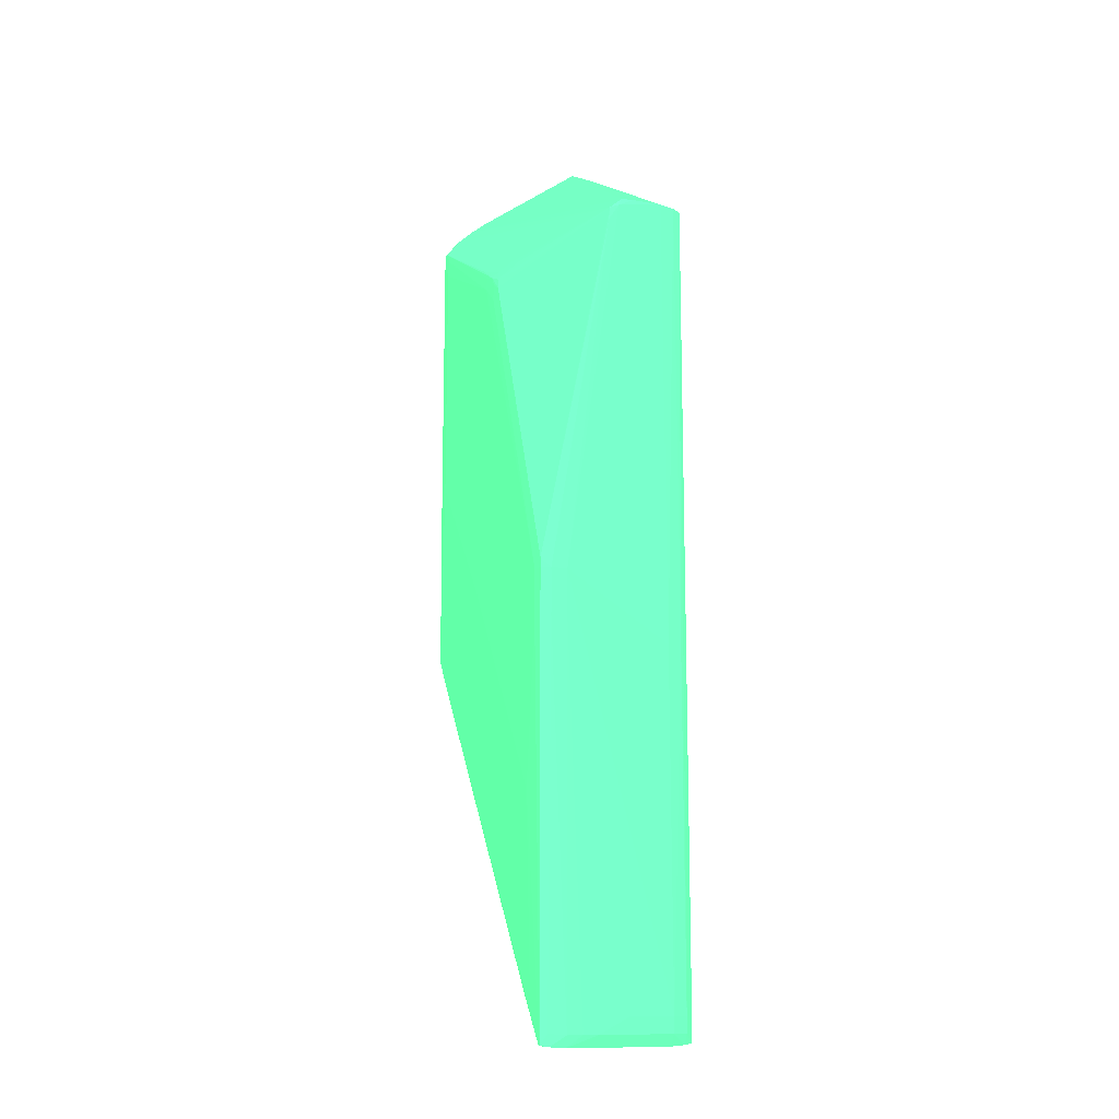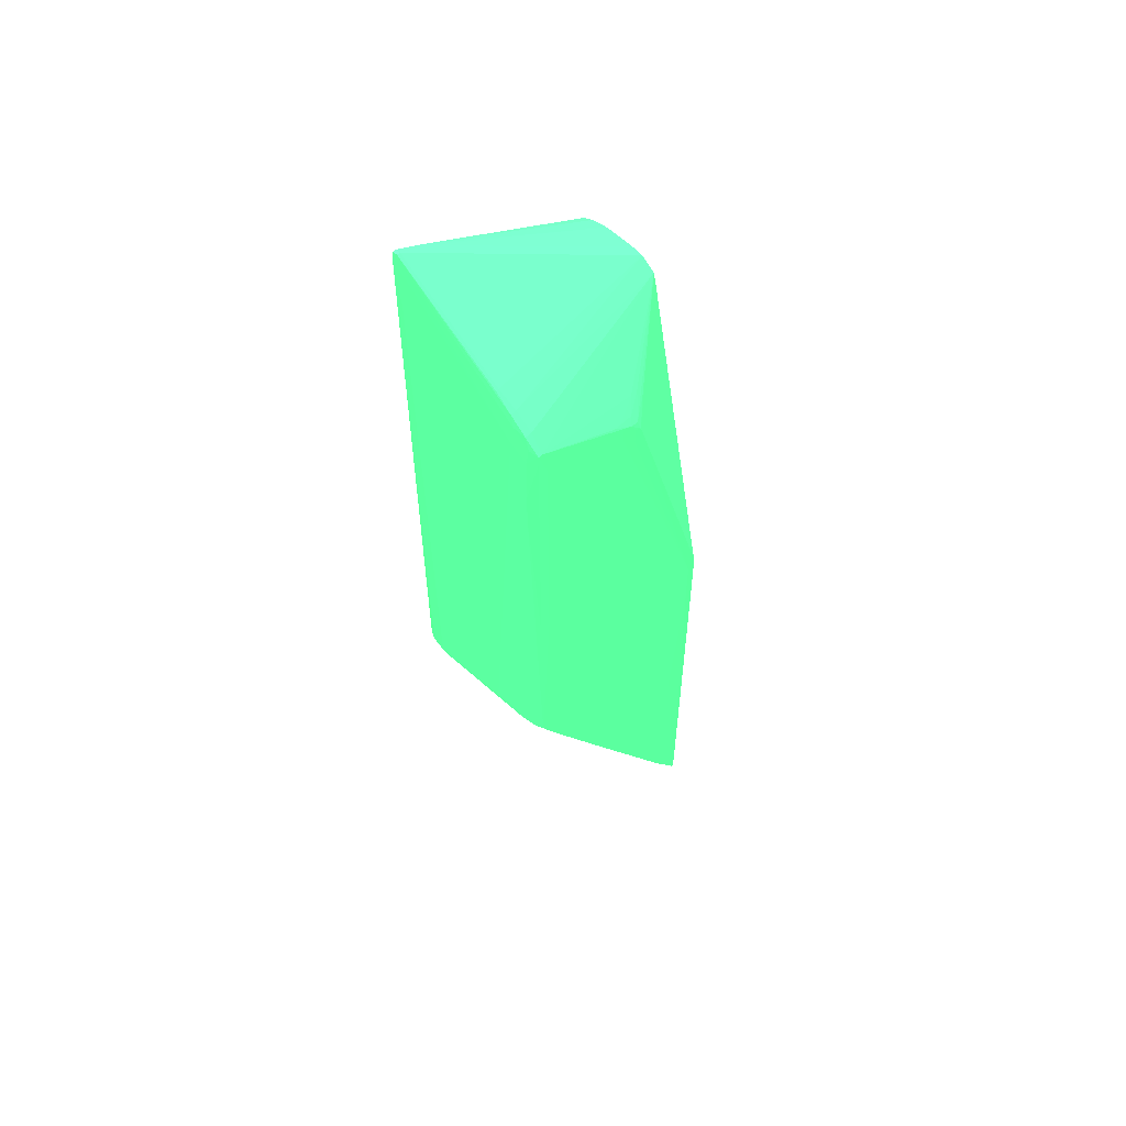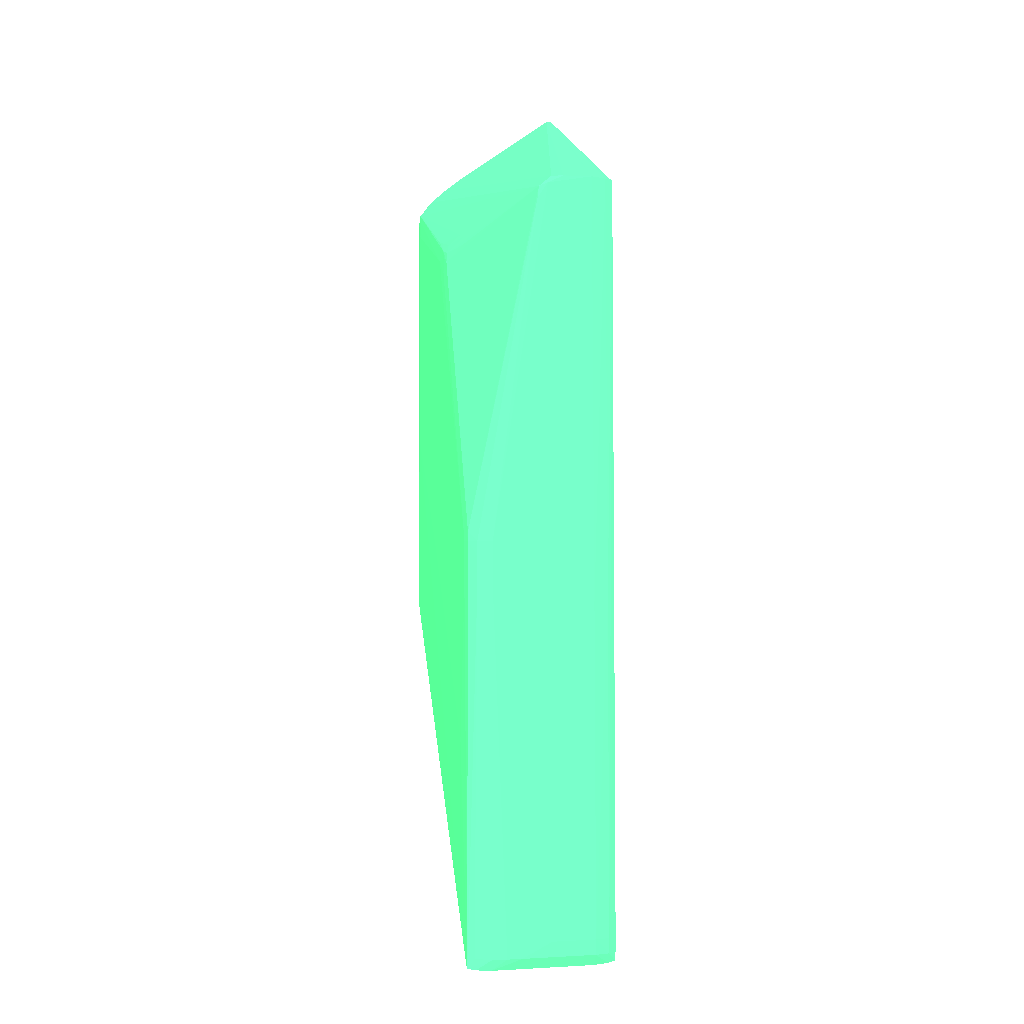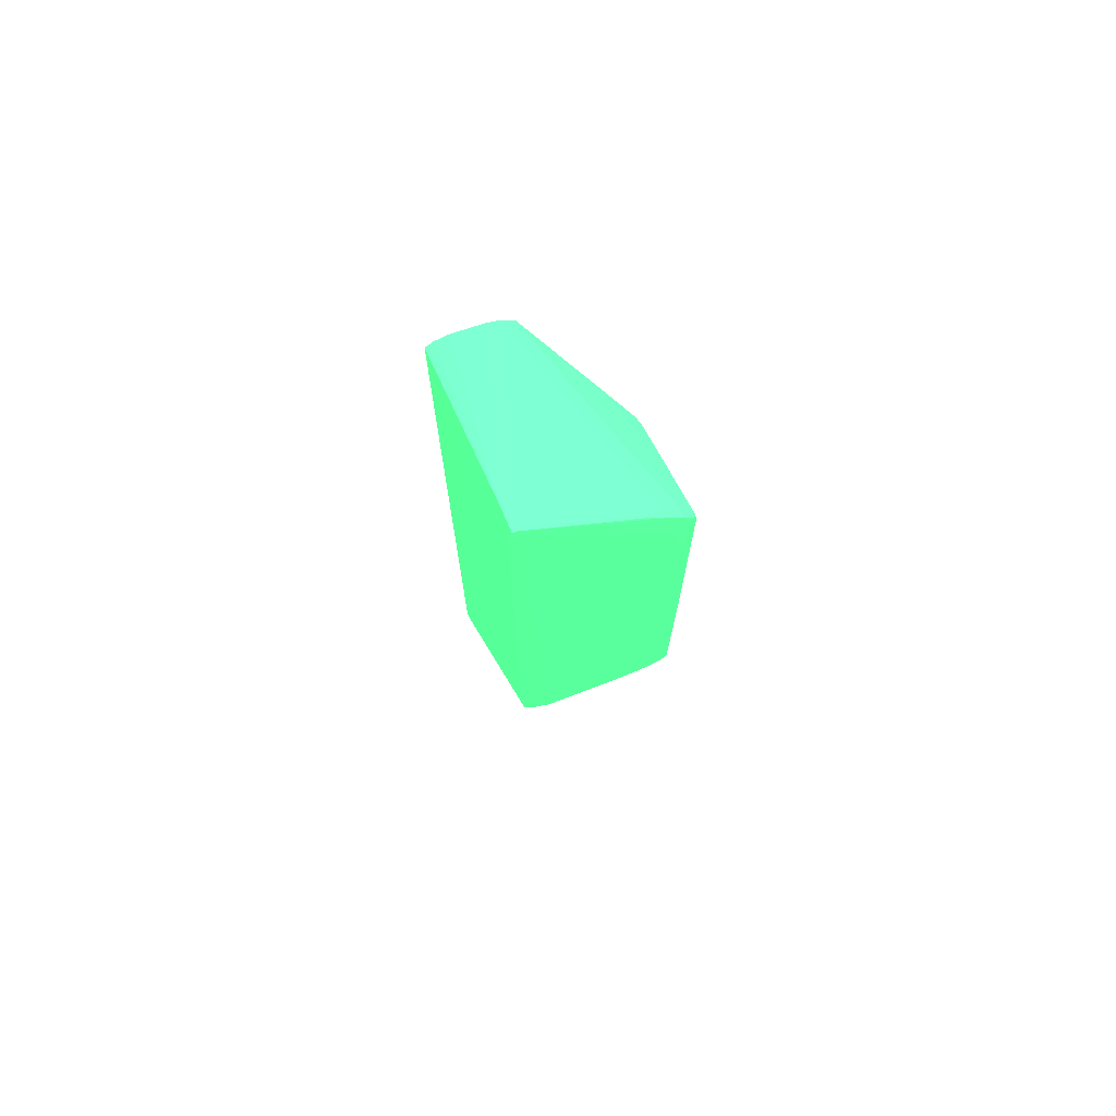
<metadata>
{"format":"obj","ext":"obj","renderer":"f3d","projection":"perspective","resolution":1024,"background":"white","views":[{"elev":-12.7,"azim":151.9,"up":"+Z"},{"elev":55.6,"azim":43.6,"up":"+Z"},{"elev":-3.7,"azim":163.8,"up":"+Z"},{"elev":72.2,"azim":-20.7,"up":"+Z"}]}
</metadata>
<code>
v 0.002462 -0.04792 -0.03535 0.2627 0.7725 0.4549
v 0.0001654 -0.04753 -0.03535 0.2627 0.7725 0.4549
v 0.002462 -0.04781 -0.03764 0.2627 0.7725 0.4549
v 0.01395 -0.04776 -0.03764 0.2627 0.7725 0.4549
v 0.01854 -0.04783 0.02666 0.2627 0.7725 0.4549
v 0.0001654 -0.04706 0.03585 0.2627 0.7725 0.4549
v -0.001122 -0.04677 -0.03535 0.2627 0.7725 0.4549
v -0.001117 -0.04674 -0.03764 0.2627 0.7725 0.4549
v 0.0001654 -0.04742 -0.03764 0.2627 0.7725 0.4549
v -0.00112 -0.04677 0.04273 0.2627 0.7725 0.4549
v -0.001122 -0.04677 0.04044 0.2627 0.7725 0.4549
v 0.0001654 -0.04691 -0.03952 0.2627 0.7725 0.4549
v 0.002462 -0.04711 -0.03983 0.2627 0.7725 0.4549
v 0.01854 -0.04711 -0.03981 0.2627 0.7725 0.4549
v 0.01624 -0.04757 -0.03764 0.2627 0.7725 0.4549
v 0.02084 -0.04758 0.01287 0.2627 0.7725 0.4549
v 0.02084 -0.04758 0.01747 0.2627 0.7725 0.4549
v 0.02084 -0.04753 0.02435 0.2627 0.7725 0.4549
v 0.02093 -0.04718 0.0266 0.2627 0.7725 0.4549
v 0.01859 -0.04729 0.02902 0.2627 0.7725 0.4549
v -0.0003619 -0.04668 0.04401 0.2627 0.7725 0.4549
v -2.801e-05 -0.04677 0.04273 0.2627 0.7725 0.4549
v -0.001256 -0.04536 -0.03764 0.2627 0.7725 0.4549
v -0.001262 -0.04536 0.03814 0.2627 0.7725 0.4549
v -0.001069 -0.04664 -0.03908 0.2627 0.7725 0.4549
v -0.001071 -0.04668 0.04401 0.2627 0.7725 0.4549
v -0.001262 -0.04536 0.04044 0.2627 0.7725 0.4549
v -0.001028 -0.04427 -0.0435 0.2627 0.7725 0.4549
v 0.0001654 -0.04446 -0.04383 0.2627 0.7725 0.4549
v 0.0006813 -0.04205 -0.04822 0.2627 0.7725 0.4549
v 0.01854 -0.04461 -0.04408 0.2627 0.7725 0.4549
v 0.001275 -0.03962 -0.0526 0.2627 0.7725 0.4549
v 0.002462 -0.02601 -0.07586 0.2627 0.7725 0.4549
v 0.02084 -0.04692 -0.03953 0.2627 0.7725 0.4549
v 0.01971 -0.03962 -0.05258 0.2627 0.7725 0.4549
v 0.02035 -0.04205 -0.04822 0.2627 0.7725 0.4549
v 0.02212 -0.04677 -0.01239 0.2627 0.7725 0.4549
v 0.02207 -0.04665 -0.0391 0.2627 0.7725 0.4549
v 0.02212 -0.04677 0.02435 0.2627 0.7725 0.4549
v 0.02208 -0.04669 0.0258 0.2627 0.7725 0.4549
v 0.02022 -0.04695 0.02829 0.2627 0.7725 0.4549
v 0.01786 -0.04693 0.03048 0.2627 0.7725 0.4549
v 0.01532 -0.04674 0.03256 0.2627 0.7725 0.4549
v -0.0003619 -0.04621 0.04401 0.2627 0.7725 0.4549
v -0.001262 -0.04077 -0.04454 0.2627 0.7725 0.4549
v -0.00126 -0.03847 -0.04914 0.2627 0.7725 0.4549
v -0.00126 -0.02239 -0.0767 0.2627 0.7725 0.4549
v -0.001253 -0.02928 -0.06522 0.2627 0.7725 0.4549
v -0.001242 -0.03617 -0.05373 0.2627 0.7725 0.4549
v -0.001226 -0.04306 -0.04224 0.2627 0.7725 0.4549
v -0.001048 -0.03741 -0.05506 0.2627 0.7725 0.4549
v -0.001122 -0.04019 -0.04914 0.2627 0.7725 0.4549
v -0.001122 -0.01732 -0.08819 0.2627 0.7725 0.4549
v -0.001074 -0.02369 -0.07817 0.2627 0.7725 0.4549
v -0.001064 -0.03055 -0.06661 0.2627 0.7725 0.4549
v -0.001071 -0.04621 0.04401 0.2627 0.7725 0.4549
v -0.001147 -0.04541 0.04269 0.2627 0.7725 0.4549
v -0.001226 -0.04306 0.04044 0.2627 0.7725 0.4549
v -0.001262 -0.04077 0.03814 0.2627 0.7725 0.4549
v -0.001041 -0.02133 -0.08261 0.2627 0.7725 0.4549
v -0.001018 -0.02818 -0.07104 0.2627 0.7725 0.4549
v -0.0009884 -0.03503 -0.05948 0.2627 0.7725 0.4549
v 0.0007573 -0.02595 -0.07575 0.2627 0.7725 0.4549
v 0.0009899 -0.03279 -0.06417 0.2627 0.7725 0.4549
v 0.01854 -0.01603 -0.09288 0.2627 0.7725 0.4549
v 0.001094 -0.01669 -0.0917 0.2627 0.7725 0.4549
v 0.002462 -0.01604 -0.09288 0.2627 0.7725 0.4549
v 0.007056 -0.01604 -0.09288 0.2627 0.7725 0.4549
v 0.009354 -0.01853 -0.08862 0.2627 0.7725 0.4549
v 0.02084 -0.04446 -0.04383 0.2627 0.7725 0.4549
v 0.02203 -0.04428 -0.04353 0.2627 0.7725 0.4549
v 0.01991 -0.01669 -0.09169 0.2627 0.7725 0.4549
v 0.02002 -0.03278 -0.06417 0.2627 0.7725 0.4549
v 0.02027 -0.02595 -0.07575 0.2627 0.7725 0.4549
v 0.02199 -0.01895 -0.08704 0.2627 0.7725 0.4549
v 0.022 -0.03504 -0.05951 0.2627 0.7725 0.4549
v 0.02226 -0.04536 -0.01239 0.2627 0.7725 0.4549
v 0.02206 -0.03742 -0.05508 0.2627 0.7725 0.4549
v 0.02207 -0.03056 -0.06664 0.2627 0.7725 0.4549
v 0.02208 -0.03978 -0.05066 0.2627 0.7725 0.4549
v 0.02226 -0.04536 0.02206 0.2627 0.7725 0.4549
v 0.02215 -0.0453 0.02441 0.2627 0.7725 0.4549
v 0.02208 -0.04603 0.0258 0.2627 0.7725 0.4549
v 0.02022 -0.04592 0.02829 0.2627 0.7725 0.4549
v 0.01786 -0.04602 0.03048 0.2627 0.7725 0.4549
v 0.01532 -0.0463 0.03256 0.2627 0.7725 0.4549
v -0.0006498 -0.0418 0.04165 0.2627 0.7725 0.4549
v 0.008963 -0.01398 0.02575 0.2627 0.7725 0.4549
v 0.007056 -0.01378 0.02587 0.2627 0.7725 0.4549
v -0.001262 -0.03158 -0.06062 0.2627 0.7725 0.4549
v -0.001262 -0.0155 -0.08819 0.2627 0.7725 0.4549
v -0.001235 -0.0201 -0.08129 0.2627 0.7725 0.4549
v -0.001108 -0.01474 -0.09279 0.2627 0.7725 0.4549
v -0.001057 -0.01447 -0.09405 0.2627 0.7725 0.4549
v -0.001028 -0.0418 0.04165 0.2627 0.7725 0.4549
v -0.001074 -0.01418 0.02566 0.2627 0.7725 0.4549
v -0.001258 -0.03617 0.03585 0.2627 0.7725 0.4549
v -0.00112 -0.0155 0.02578 0.2627 0.7725 0.4549
v -0.00126 -0.02469 0.02895 0.2627 0.7725 0.4549
v -0.001262 -0.02928 0.03125 0.2627 0.7725 0.4549
v -0.0009538 -0.0189 -0.087 0.2627 0.7725 0.4549
v 0.0005777 -0.01912 -0.08734 0.2627 0.7725 0.4549
v 0.01395 -0.01489 -0.09444 0.2627 0.7725 0.4549
v 0.01854 -0.01488 -0.09444 0.2627 0.7725 0.4549
v 0.02084 -0.01471 -0.09428 0.2627 0.7725 0.4549
v 0.0001654 -0.01471 -0.09428 0.2627 0.7725 0.4549
v 0.002462 -0.01489 -0.09444 0.2627 0.7725 0.4549
v 0.02203 -0.02819 -0.07106 0.2627 0.7725 0.4549
v 0.02205 -0.02134 -0.08262 0.2627 0.7725 0.4549
v 0.02206 -0.01448 -0.09405 0.2627 0.7725 0.4549
v 0.02226 -0.03847 -0.02389 0.2627 0.7725 0.4549
v 0.02226 -0.03387 -0.03076 0.2627 0.7725 0.4549
v 0.02208 -0.01683 -0.08975 0.2627 0.7725 0.4549
v 0.02224 -0.0178 -0.06062 0.2627 0.7725 0.4549
v 0.02208 -0.0237 -0.07819 0.2627 0.7725 0.4549
v 0.02226 -0.03158 0.01516 0.2627 0.7725 0.4549
v 0.02212 -0.03158 0.01699 0.2627 0.7725 0.4549
v 0.02208 -0.03003 0.01656 0.2627 0.7725 0.4549
v 0.02196 -0.03284 0.0185 0.2627 0.7725 0.4549
v 0.02174 -0.03158 0.01813 0.2627 0.7725 0.4549
v 0.02189 -0.0445 0.02522 0.2627 0.7725 0.4549
v 0.01098 -0.01388 0.02398 0.2627 0.7725 0.4549
v 0.002462 -0.01368 0.02604 0.2627 0.7725 0.4549
v 0.00958 -0.01367 0.02458 0.2627 0.7725 0.4549
v -0.001262 -0.0155 -0.08589 0.2627 0.7725 0.4549
v -0.001122 -0.01409 -0.09048 0.2627 0.7725 0.4549
v -0.001108 -0.01411 -0.09279 0.2627 0.7725 0.4549
v -0.001057 -0.0142 -0.09405 0.2627 0.7725 0.4549
v 0.0001654 -0.01387 0.02591 0.2627 0.7725 0.4549
v 0.0001654 -0.01343 -0.03995 0.2627 0.7725 0.4549
v 0.0001654 -0.01328 -0.09048 0.2627 0.7725 0.4549
v -0.00111 -0.01411 -0.03995 0.2627 0.7725 0.4549
v -0.00123 -0.0201 0.02666 0.2627 0.7725 0.4549
v -0.001262 -0.02699 0.02895 0.2627 0.7725 0.4549
v -0.001258 -0.02239 0.02666 0.2627 0.7725 0.4549
v 0.01854 -0.01369 -0.09444 0.2627 0.7725 0.4549
v 0.02084 -0.01391 -0.09428 0.2627 0.7725 0.4549
v 0.0001654 -0.01391 -0.09428 0.2627 0.7725 0.4549
v 0.002462 -0.01369 -0.09444 0.2627 0.7725 0.4549
v 0.02206 -0.0142 -0.09405 0.2627 0.7725 0.4549
v 0.02226 -0.02469 -0.04454 0.2627 0.7725 0.4549
v 0.02226 -0.0155 -0.03764 0.2627 0.7725 0.4549
v 0.02226 -0.0178 -0.03995 0.2627 0.7725 0.4549
v 0.02226 -0.0201 -0.04224 0.2627 0.7725 0.4549
v 0.02222 -0.02928 0.01287 0.2627 0.7725 0.4549
v 0.02214 -0.02927 0.01514 0.2627 0.7725 0.4549
v 0.02226 -0.0155 -0.03076 0.2627 0.7725 0.4549
v 0.02205 -0.02803 0.01435 0.2627 0.7725 0.4549
v 0.02183 -0.0285 0.01588 0.2627 0.7725 0.4549
v 0.02136 -0.02927 0.01737 0.2627 0.7725 0.4549
v 0.01987 -0.02772 0.0188 0.2627 0.7725 0.4549
v 0.01953 -0.02619 0.01834 0.2627 0.7725 0.4549
v 0.0203 -0.02697 0.01752 0.2627 0.7725 0.4549
v 0.01992 -0.02552 0.0168 0.2627 0.7725 0.4549
v 0.02208 -0.01417 -0.02934 0.2627 0.7725 0.4549
v 0.01124 -0.01372 0.02206 0.2627 0.7725 0.4549
v 0.01854 -0.01295 -0.03076 0.2627 0.7725 0.4549
v 0.002462 -0.01302 -0.03995 0.2627 0.7725 0.4549
v -0.001122 -0.01409 -0.08589 0.2627 0.7725 0.4549
v 0.0001654 -0.01337 -0.09279 0.2627 0.7725 0.4549
v 0.002462 -0.01274 -0.09048 0.2627 0.7725 0.4549
v 0.007056 -0.01288 -0.09279 0.2627 0.7725 0.4549
v 0.01395 -0.01289 -0.09279 0.2627 0.7725 0.4549
v 0.01624 -0.013 -0.09279 0.2627 0.7725 0.4549
v 0.01854 -0.01322 -0.09279 0.2627 0.7725 0.4549
v 0.002462 -0.01288 -0.09279 0.2627 0.7725 0.4549
v 0.02106 -0.01385 -0.09257 0.2627 0.7725 0.4549
v 0.02084 -0.01333 -0.03764 0.2627 0.7725 0.4549
v 0.02212 -0.01409 -0.03764 0.2627 0.7725 0.4549
v 0.02212 -0.01409 -0.03076 0.2627 0.7725 0.4549
v 0.02084 -0.01335 -0.03076 0.2627 0.7725 0.4549
v 0.02084 -0.01333 -0.03305 0.2627 0.7725 0.4549
v 0.01854 -0.01294 -0.03305 0.2627 0.7725 0.4549
v 0.009354 -0.01274 -0.09048 0.2627 0.7725 0.4549
v 0.01854 -0.01294 -0.03764 0.2627 0.7725 0.4549
f 1 2 9
f 1 9 3
f 1 3 4
f 1 4 5
f 1 5 6
f 1 6 2
f 2 7 8
f 2 8 9
f 2 6 10
f 2 10 11
f 2 11 7
f 3 9 12
f 3 12 13
f 3 13 14
f 3 14 4
f 4 14 15
f 4 15 16
f 4 16 5
f 5 16 17
f 5 17 18
f 5 18 19
f 5 19 20
f 5 20 21
f 5 21 22
f 5 22 10
f 5 10 6
f 7 23 8
f 7 11 27
f 7 27 24
f 7 24 23
f 8 23 25
f 8 25 9
f 9 25 12
f 10 22 21
f 10 21 26
f 10 26 27
f 10 27 11
f 12 25 28
f 12 28 29
f 12 29 30
f 12 30 13
f 13 31 14
f 13 30 32
f 13 32 33
f 13 33 31
f 14 34 15
f 14 31 35
f 14 35 36
f 14 36 34
f 15 34 16
f 16 37 39
f 16 39 17
f 16 34 38
f 16 38 37
f 17 39 18
f 18 39 40
f 18 40 19
f 19 41 20
f 19 40 41
f 20 42 21
f 20 41 42
f 21 42 43
f 21 43 86
f 21 86 44
f 21 44 56
f 21 56 26
f 23 45 46
f 23 46 47
f 23 47 48
f 23 48 49
f 23 49 50
f 23 50 25
f 23 24 45
f 24 27 59
f 24 59 100
f 24 100 134
f 24 134 125
f 24 125 91
f 24 91 90
f 24 90 45
f 25 51 28
f 25 50 52
f 25 52 53
f 25 53 54
f 25 54 55
f 25 55 51
f 26 56 57
f 26 57 27
f 27 57 58
f 27 58 59
f 28 51 60
f 28 60 61
f 28 61 62
f 28 62 29
f 29 62 30
f 30 62 63
f 30 63 64
f 30 64 32
f 31 33 65
f 31 65 35
f 32 64 66
f 32 66 67
f 32 67 33
f 33 67 68
f 33 68 69
f 33 69 65
f 34 36 70
f 34 70 71
f 34 71 38
f 35 65 72
f 35 72 73
f 35 73 36
f 36 73 74
f 36 74 75
f 36 75 76
f 36 76 70
f 37 77 81
f 37 81 39
f 37 38 77
f 38 71 78
f 38 78 79
f 38 79 80
f 38 80 77
f 39 81 40
f 40 81 82
f 40 82 83
f 40 83 84
f 40 84 41
f 41 84 85
f 41 85 42
f 42 85 86
f 42 86 43
f 44 87 95
f 44 95 56
f 44 86 88
f 44 88 89
f 44 89 87
f 45 90 46
f 46 90 91
f 46 91 47
f 47 91 92
f 47 92 48
f 48 92 49
f 49 52 50
f 49 92 53
f 49 53 52
f 51 55 60
f 53 92 93
f 53 93 54
f 54 93 94
f 54 94 60
f 54 60 55
f 56 95 96
f 56 96 57
f 57 96 58
f 58 97 59
f 58 96 98
f 58 98 97
f 59 97 99
f 59 99 100
f 60 94 101
f 60 101 61
f 61 101 62
f 62 101 102
f 62 102 63
f 63 102 66
f 63 66 64
f 65 69 68
f 65 68 107
f 65 107 103
f 65 103 104
f 65 104 105
f 65 105 72
f 66 102 101
f 66 101 94
f 66 94 106
f 66 106 67
f 67 106 107
f 67 107 68
f 70 76 71
f 71 76 108
f 71 108 109
f 71 109 78
f 72 105 110
f 72 110 75
f 72 75 74
f 72 74 73
f 75 110 109
f 75 109 108
f 75 108 76
f 77 111 112
f 77 112 141
f 77 141 144
f 77 144 143
f 77 143 142
f 77 142 147
f 77 147 116
f 77 116 81
f 77 80 113
f 77 113 114
f 77 114 111
f 78 109 79
f 79 109 110
f 79 110 115
f 79 115 80
f 80 115 113
f 81 116 82
f 82 116 83
f 83 116 117
f 83 117 118
f 83 118 119
f 83 119 120
f 83 120 121
f 83 121 122
f 83 122 84
f 84 122 85
f 85 122 88
f 85 88 86
f 87 89 123
f 87 123 95
f 88 122 124
f 88 124 89
f 89 124 123
f 91 125 159
f 91 159 126
f 91 126 127
f 91 127 93
f 91 93 92
f 93 127 128
f 93 128 94
f 94 128 138
f 94 138 106
f 95 123 129
f 95 129 96
f 96 129 130
f 96 130 131
f 96 131 132
f 96 132 125
f 96 125 98
f 97 98 99
f 98 133 99
f 98 125 133
f 99 134 100
f 99 133 135
f 99 135 125
f 99 125 134
f 103 107 139
f 103 139 136
f 103 136 104
f 104 136 137
f 104 137 105
f 105 137 140
f 105 140 110
f 106 138 139
f 106 139 107
f 110 140 114
f 110 114 113
f 110 113 115
f 111 114 112
f 112 114 141
f 114 140 142
f 114 142 143
f 114 143 144
f 114 144 141
f 116 145 146
f 116 146 118
f 116 118 117
f 116 147 145
f 118 146 148
f 118 148 149
f 118 149 150
f 118 150 120
f 118 120 119
f 120 151 121
f 120 150 151
f 121 151 122
f 122 151 152
f 122 152 153
f 122 153 149
f 122 149 154
f 122 154 148
f 122 148 155
f 122 155 156
f 122 156 124
f 123 124 157
f 123 157 158
f 123 158 129
f 124 156 157
f 125 132 159
f 125 135 133
f 126 131 127
f 126 159 131
f 127 160 128
f 127 131 160
f 128 160 138
f 129 158 130
f 130 158 161
f 130 161 131
f 131 161 160
f 131 159 132
f 136 139 162
f 136 162 163
f 136 163 164
f 136 164 165
f 136 165 137
f 137 165 140
f 138 160 166
f 138 166 139
f 139 166 162
f 140 165 167
f 140 167 168
f 140 168 169
f 140 169 142
f 142 169 170
f 142 170 147
f 145 148 146
f 145 147 148
f 147 170 148
f 148 154 149
f 148 170 155
f 149 153 150
f 150 153 152
f 150 152 151
f 155 170 171
f 155 171 156
f 156 171 157
f 157 161 158
f 157 171 172
f 157 172 173
f 157 173 174
f 157 174 161
f 160 161 166
f 161 174 162
f 161 162 166
f 162 174 163
f 163 174 175
f 163 175 164
f 164 175 165
f 165 175 168
f 165 168 167
f 168 175 173
f 168 173 172
f 168 172 170
f 168 170 169
f 170 172 171
f 173 175 174

</code>
